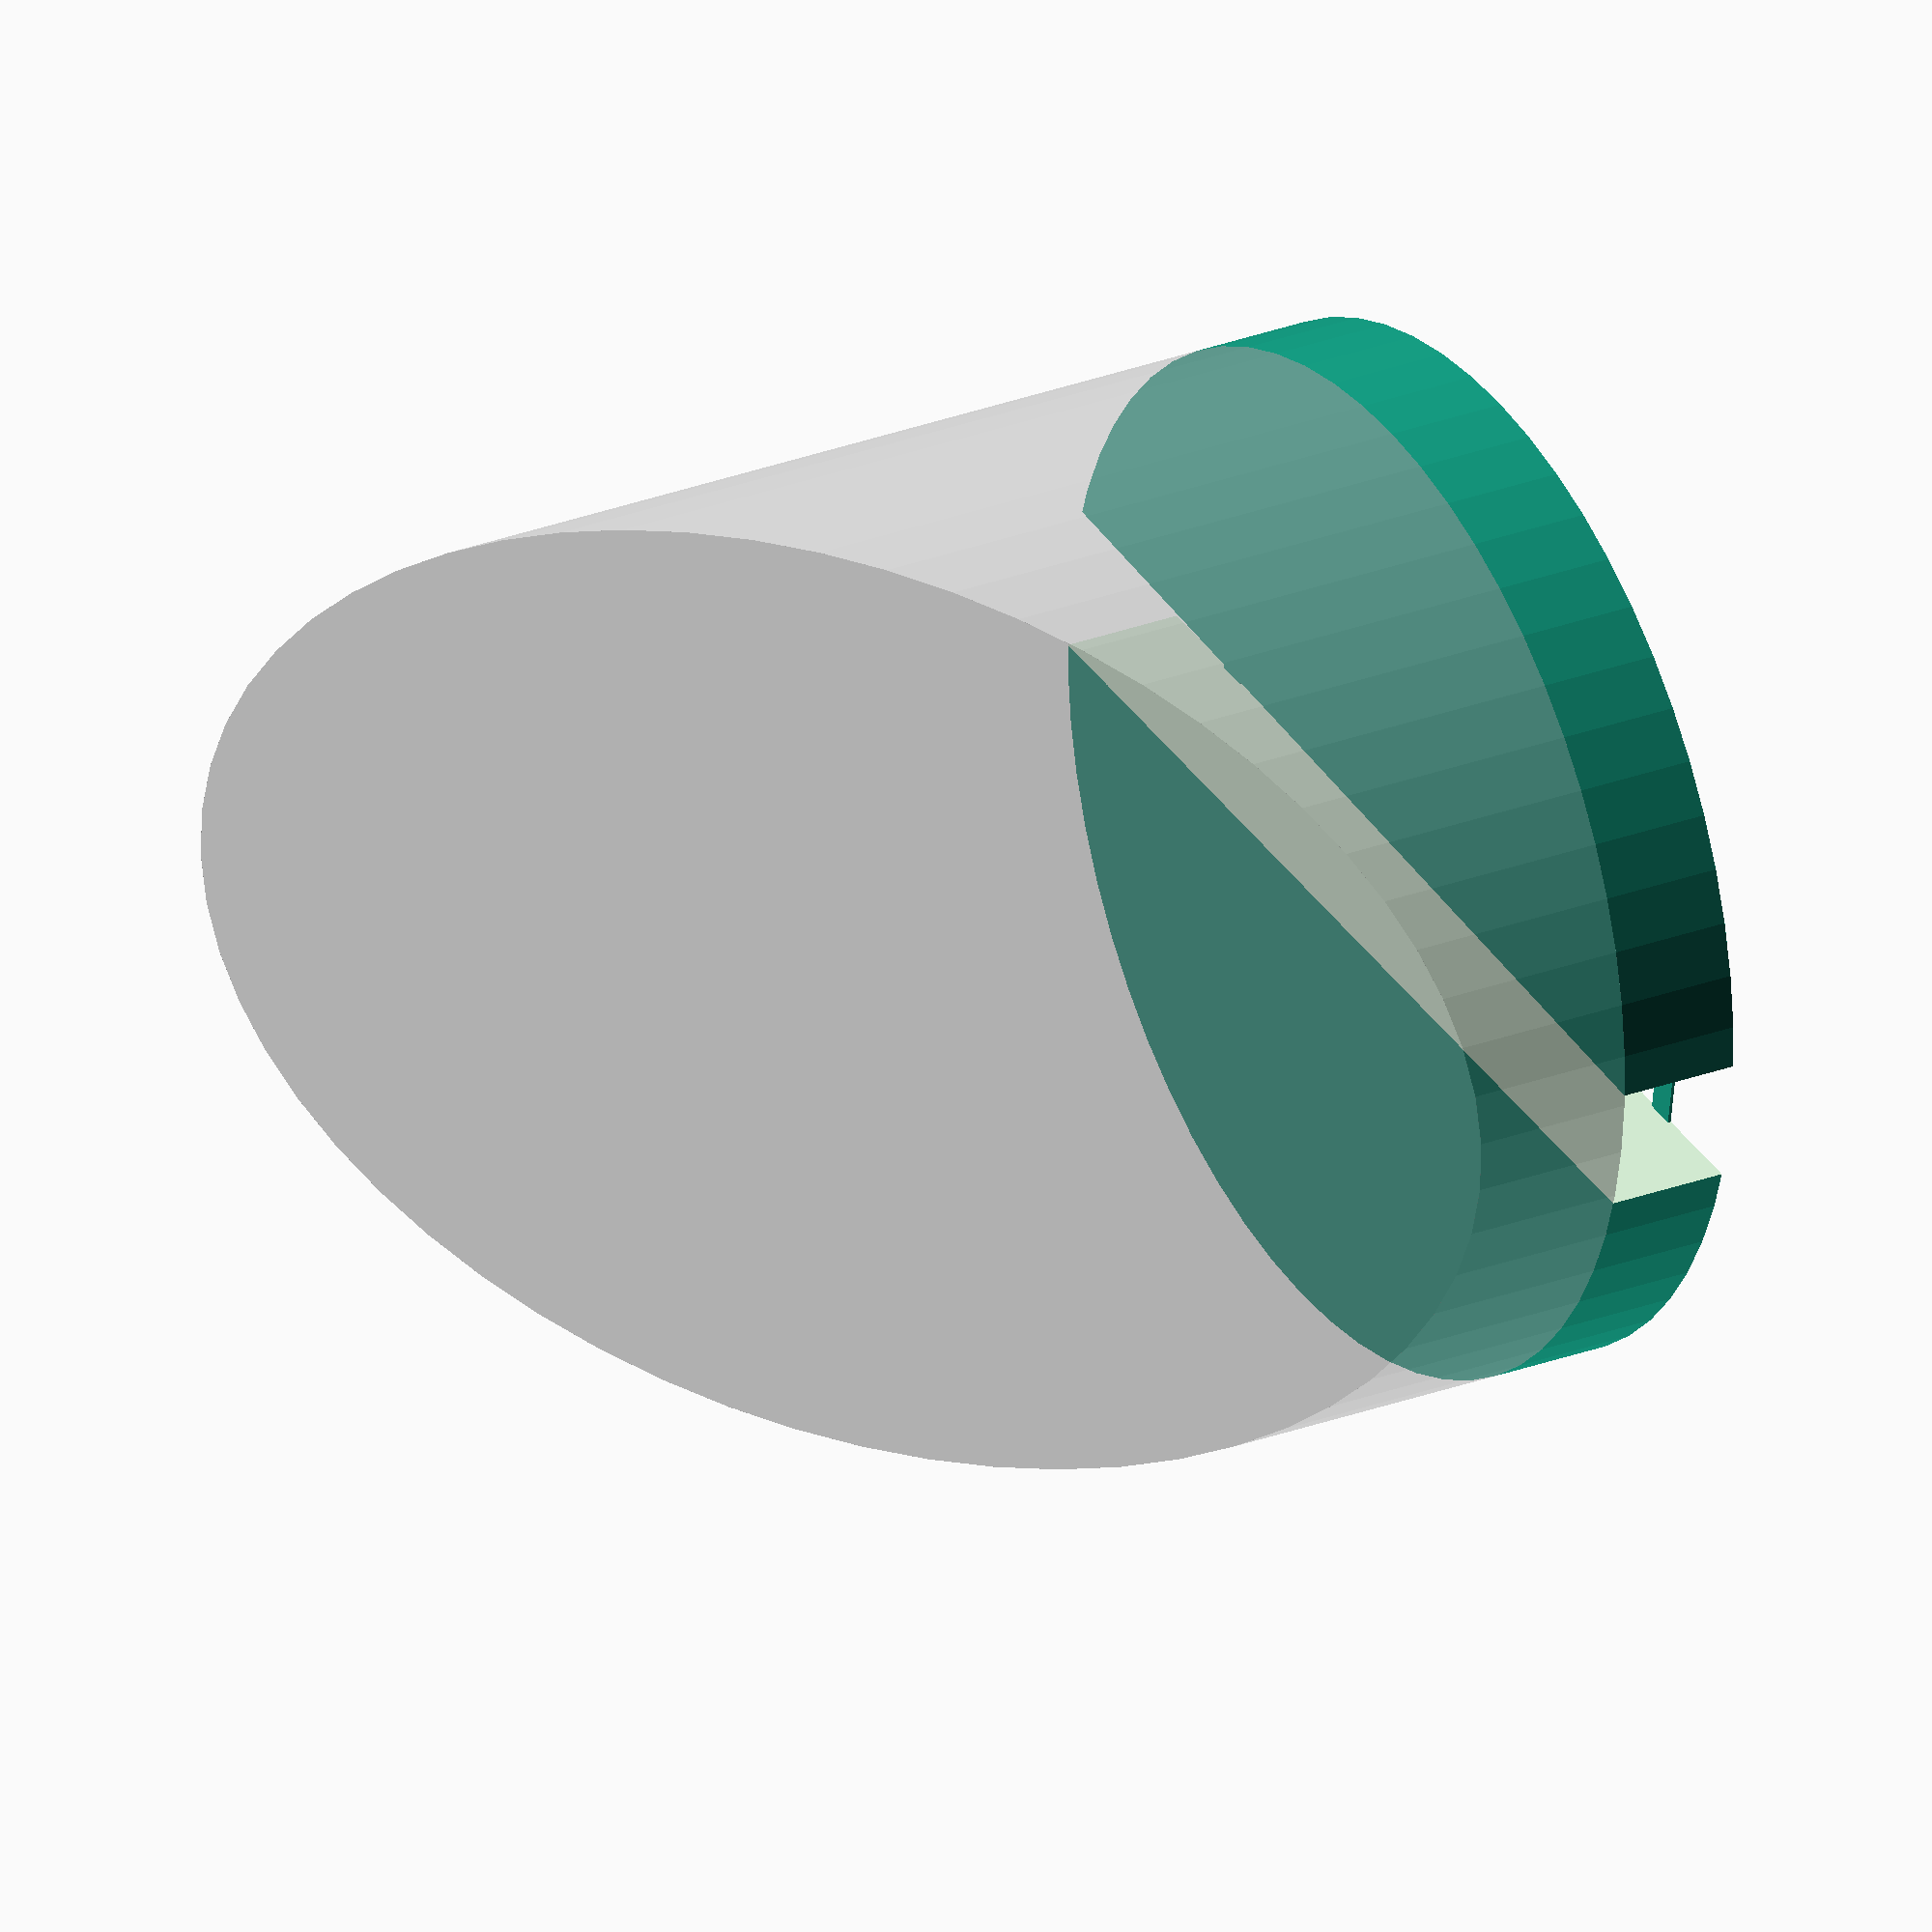
<openscad>

WIDTH = /*             */ 100 -.1;
LENGTH = /*            */ 103 -.1;
HEIGHT = /*              */ 5+7;

FRONT_SLIT = /*         */ 12.5;
BACK_SLIT = /*          */ 15.5;

$fn = $preview ? 60 : 160;
ATOM = 0.01;
PLAY = .35;

module cylinder0(factor = 0, height = 0, l = LENGTH, w = WIDTH) {
    h = factor ? HEIGHT * factor : height;
    resize([ w, l, h ]) cylinder(d = 10, h = 1);
}

module base() {
    difference() {
        cylinder0(factor = 1);

        hull() {
            translate([ 0, -LENGTH / 2 -.5, 0])
            cube([ FRONT_SLIT, ATOM, HEIGHT*3 ], center = true);

            translate([ 0, LENGTH / 2 +.5, 0])
            cube([ BACK_SLIT, ATOM, HEIGHT*3 ], center = true);
        }
    }
    
    for (k=[-.4, 0, .4])
        translate([-LENGTH/4, -1.5 + WIDTH*k, 0])
        cube([LENGTH/2, 3, .3]);
}

module concrete() {
    translate([ 0, 0, HEIGHT ])
    difference() {
        cylinder0(height = 96);

        // slanted top
        translate([ 0, LENGTH / 2, 96 ])
        rotate([ 38, 0, 0 ])
        translate([ 0, -LENGTH / 2, 0 ])
        cylinder(d = LENGTH * 4, h = 100);
    }
}

module stand_holder() {
    difference() {
        base();
//        channel();
    }
}

%concrete();
stand_holder();

</openscad>
<views>
elev=153.2 azim=99.7 roll=120.9 proj=o view=solid
</views>
